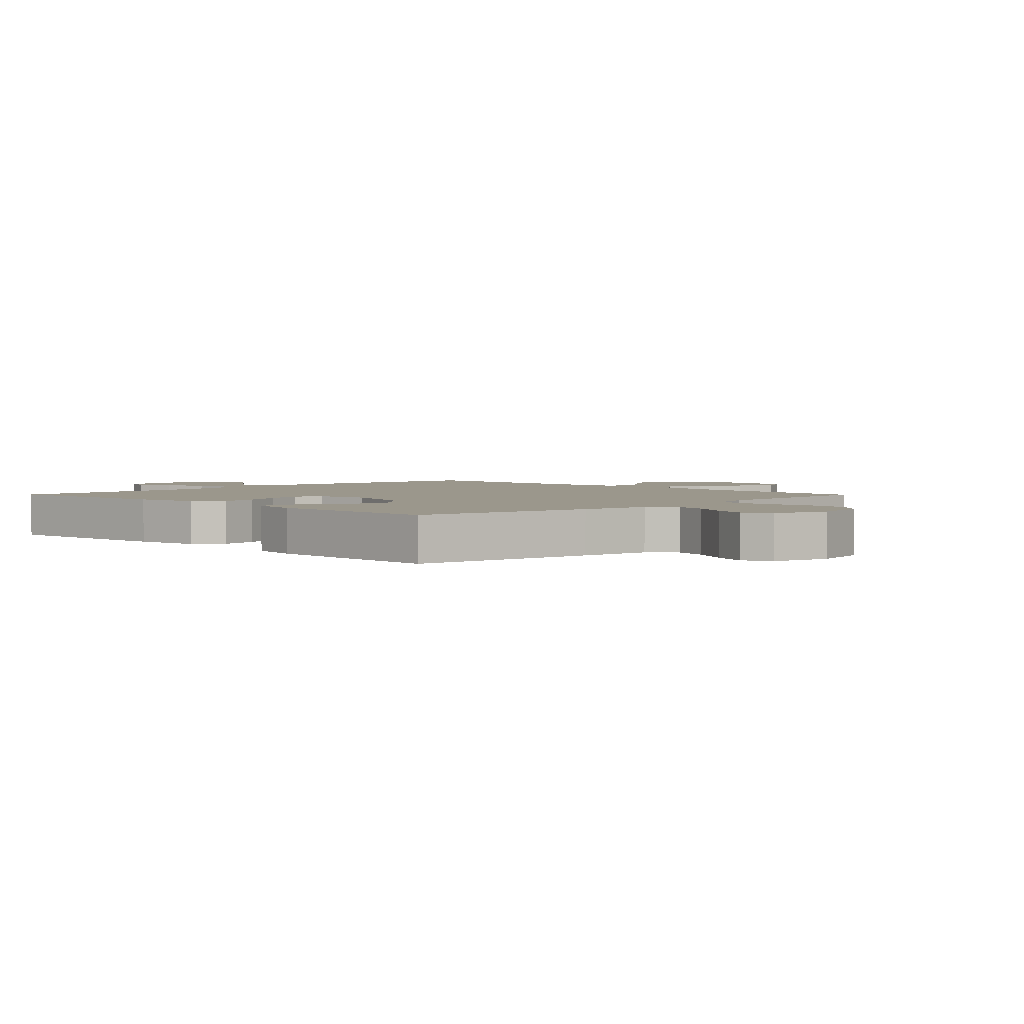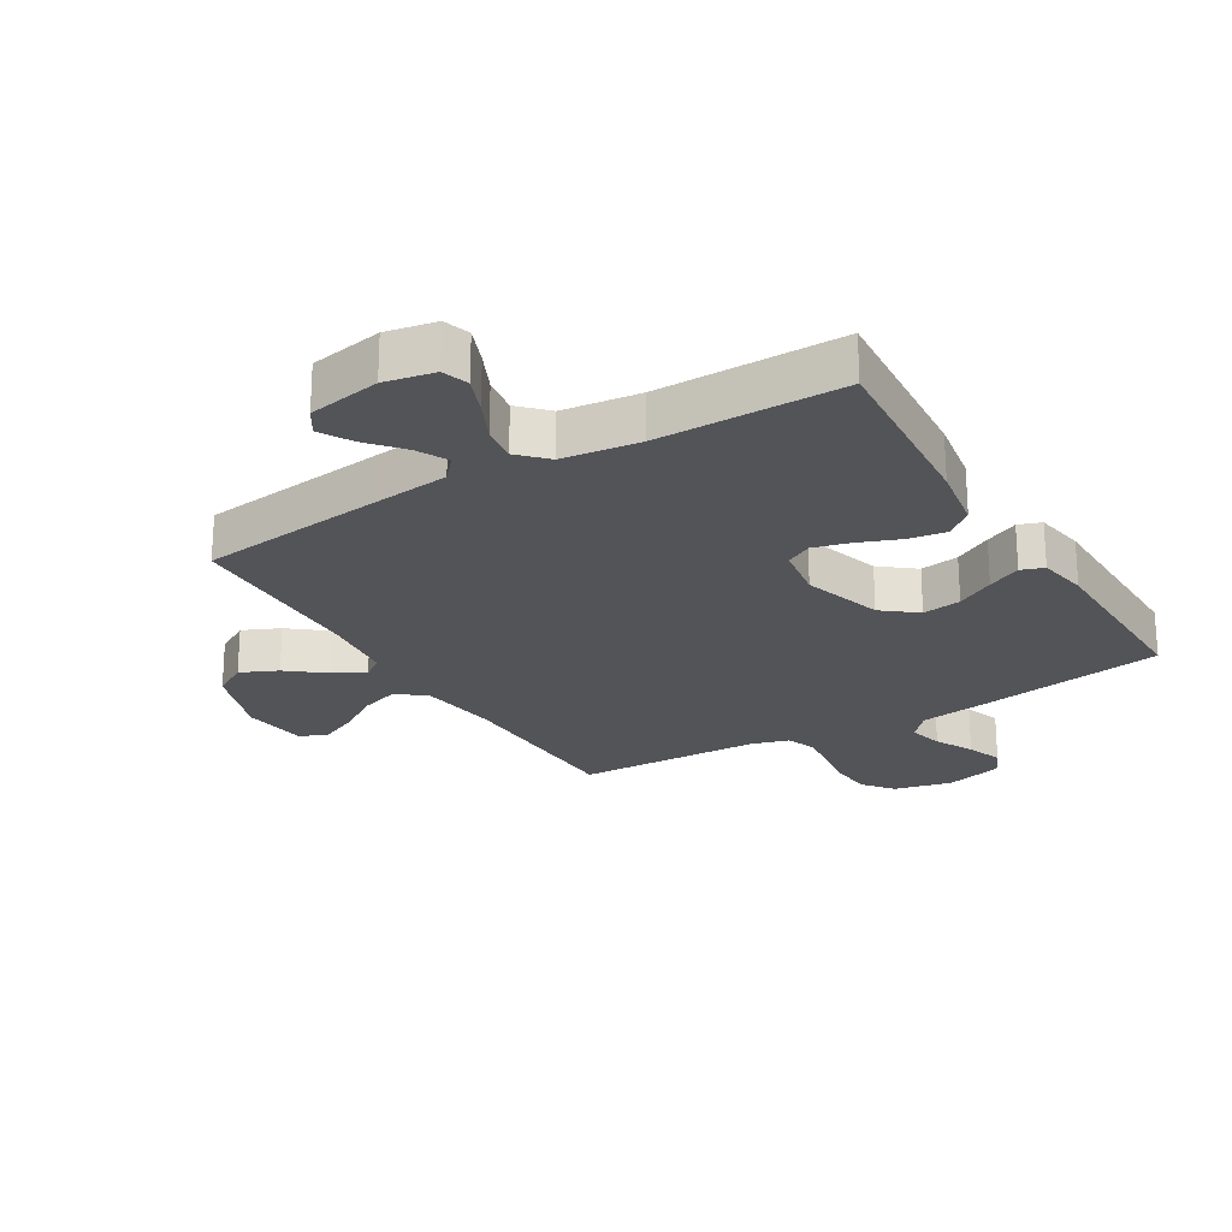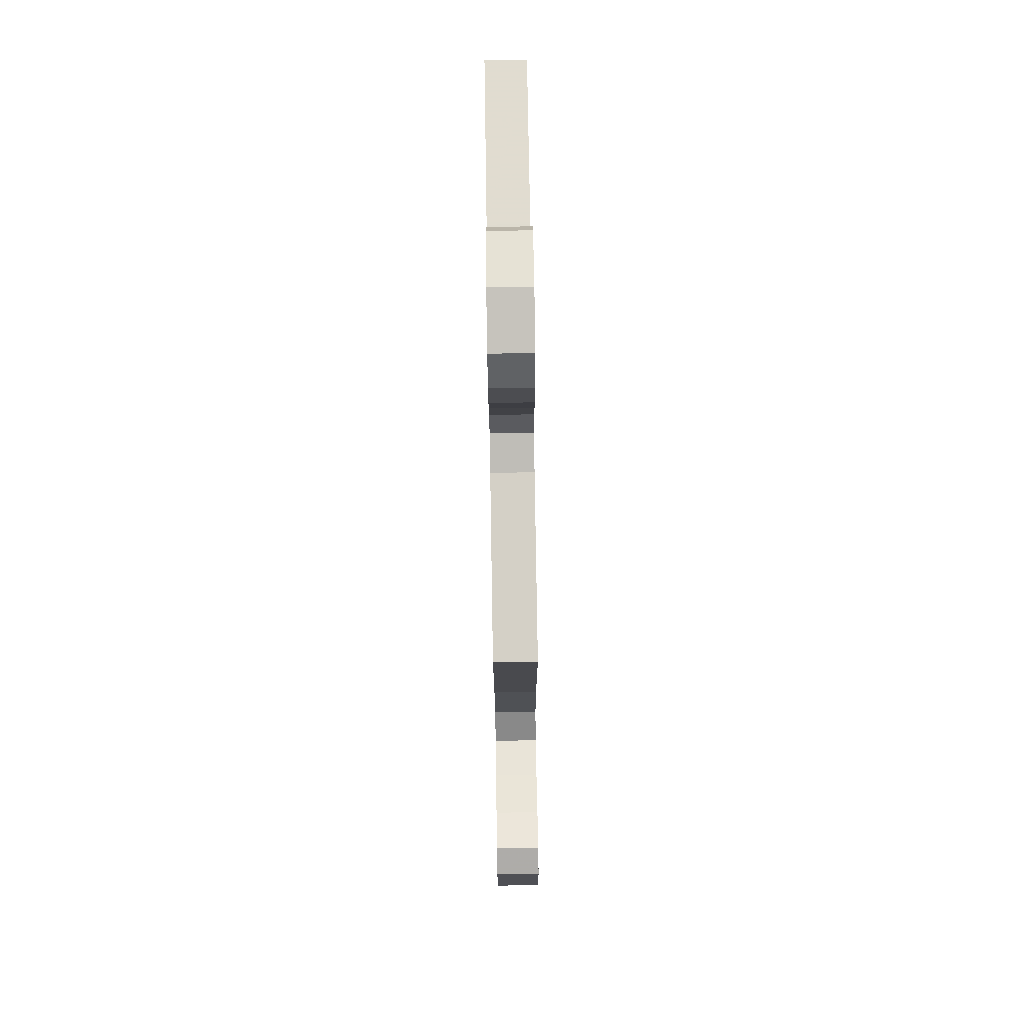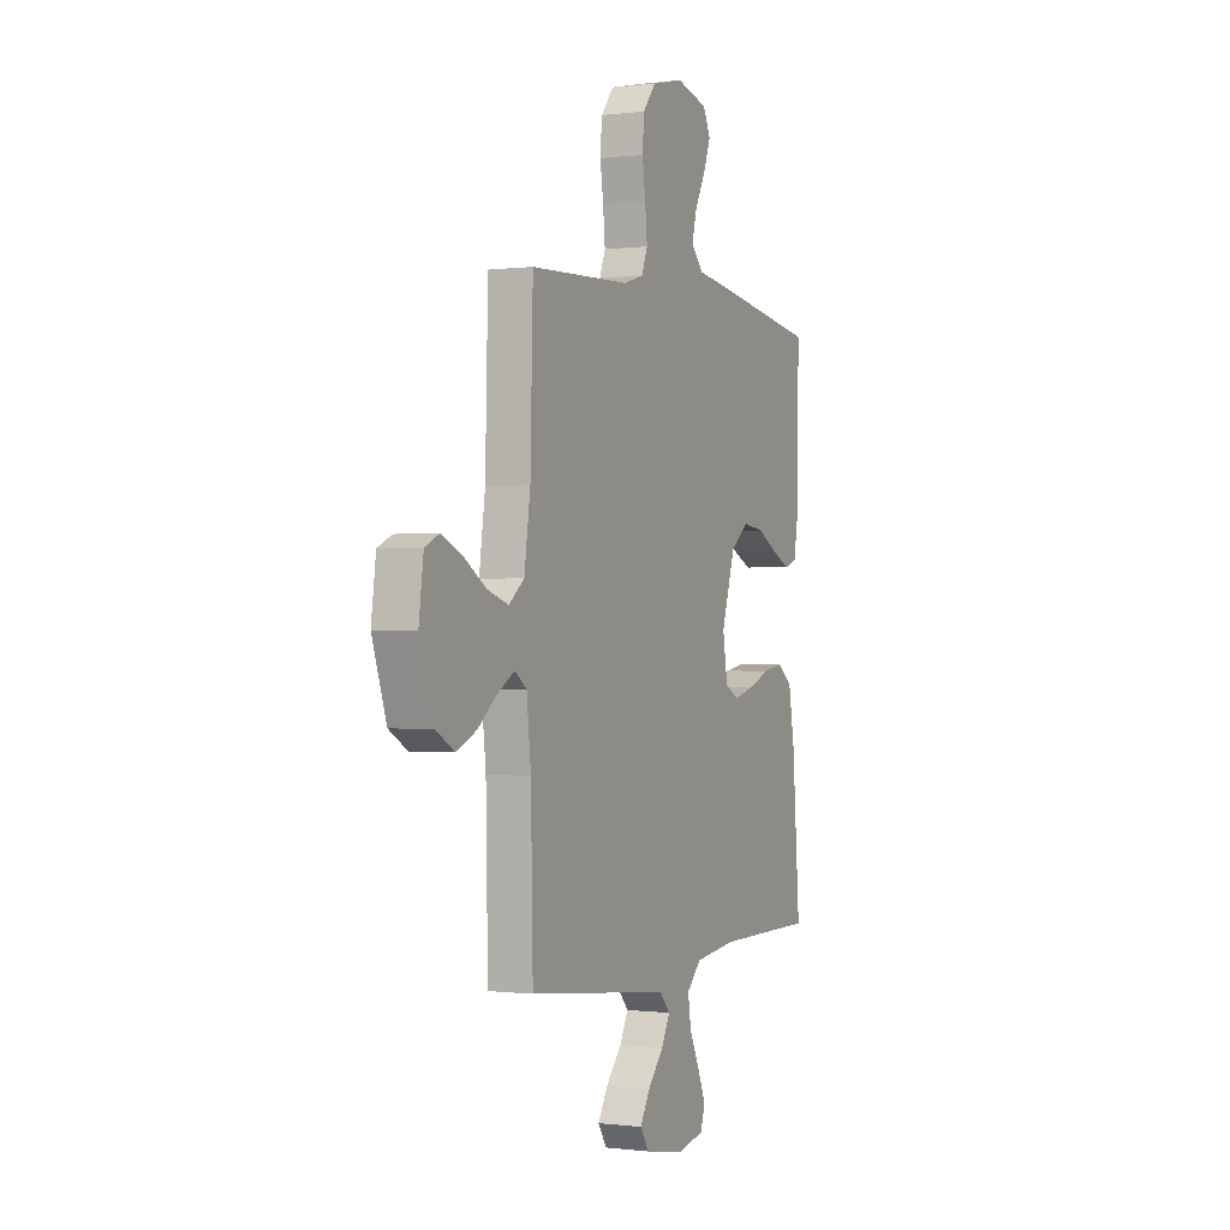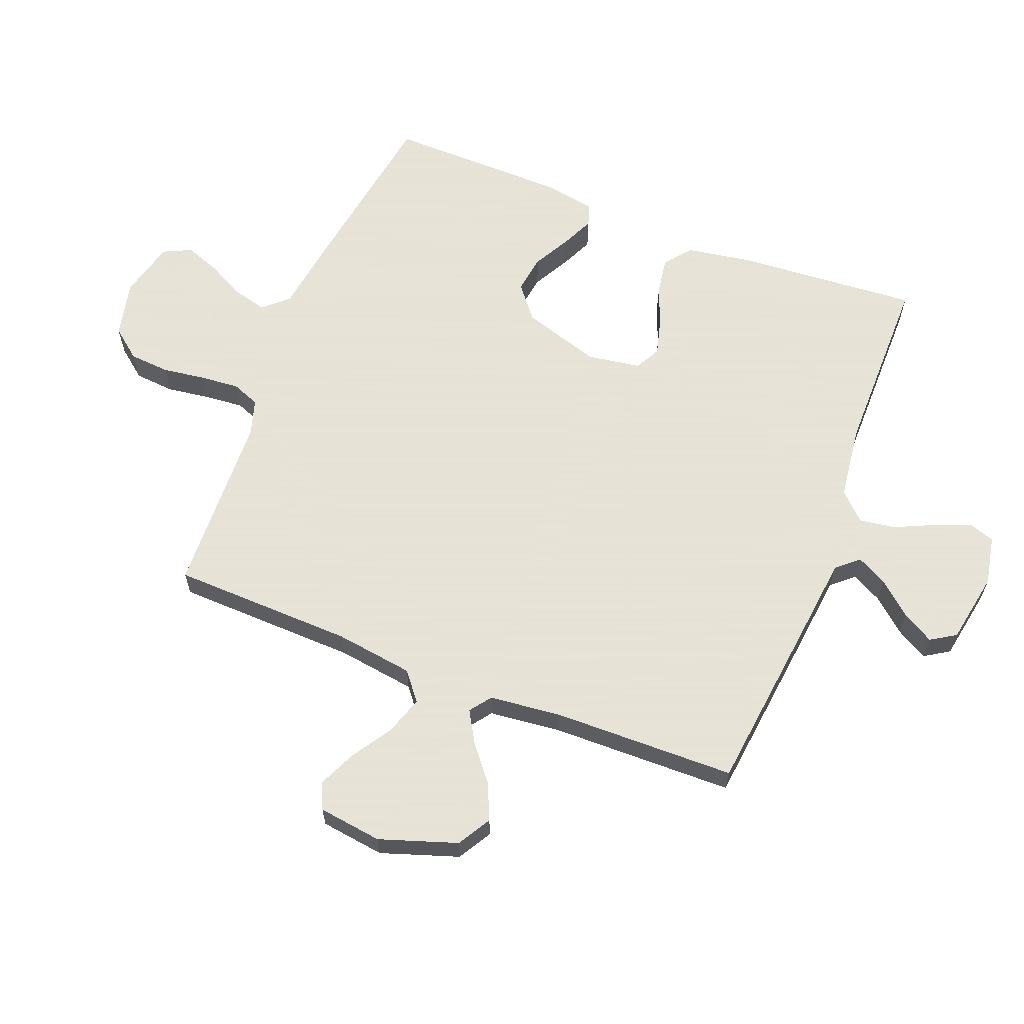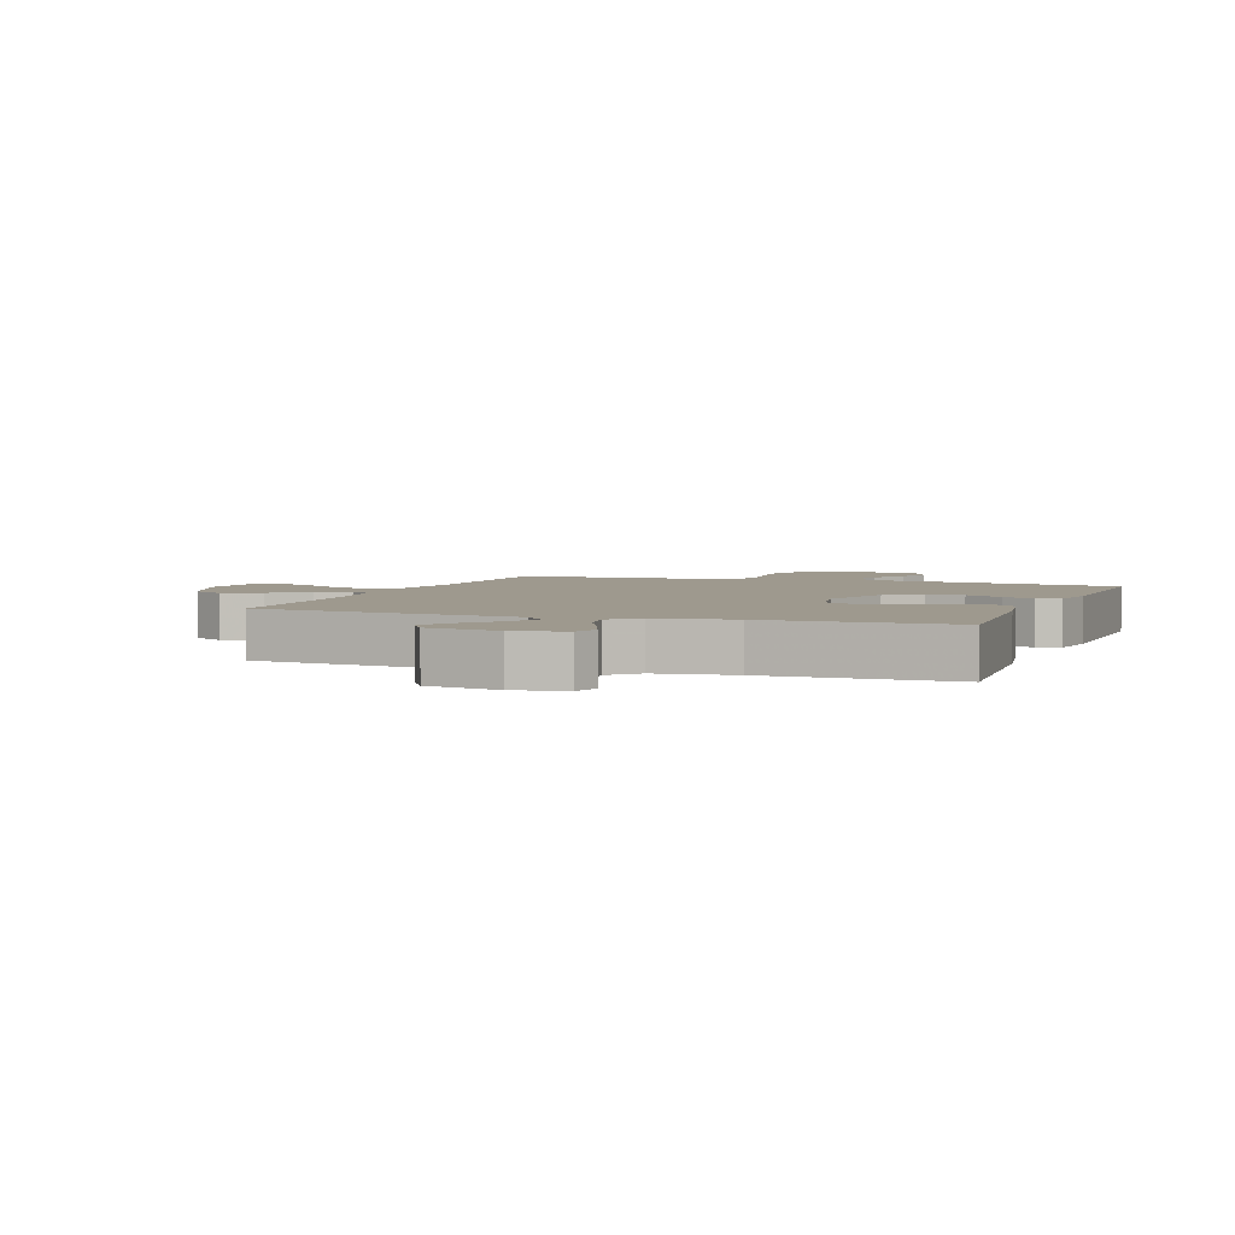
<metadata>
{"format":"obj","ext":"obj","renderer":"f3d","projection":"perspective","resolution":1024,"background":"white","views":[{"elev":2.8,"azim":-44.6,"up":"+Y"},{"elev":-23.5,"azim":-148.9,"up":"+Y"},{"elev":78.1,"azim":89.1,"up":"+Z"},{"elev":-0.3,"azim":115.2,"up":"+Z"},{"elev":62.8,"azim":111.5,"up":"+Y"},{"elev":3.5,"azim":-159.9,"up":"+Y"}]}
</metadata>
<code>
v -0.5 0.07 -0.5
v -0.477 0.07 -0.2
v -0.459 0.07 -0.093
v -0.415 0.07 -0.058
v -0.354 0.07 -0.068
v -0.288 0.07 -0.094
v -0.228 0.07 -0.11
v -0.186 0.07 -0.088
v -0.172 0.07 0
v -0.212 0.07 0.129
v -0.267 0.07 0.173
v -0.33 0.07 0.164
v -0.391 0.07 0.131
v -0.445 0.07 0.106
v -0.482 0.07 0.119
v -0.496 0.07 0.2
v -0.5 0.07 0.5
v -0.2 0.07 0.546
v -0.085 0.07 0.562
v -0.049 0.07 0.602
v -0.063 0.07 0.658
v -0.095 0.07 0.72
v -0.116 0.07 0.778
v -0.094 0.07 0.824
v 0 0.07 0.848
v 0.094 0.07 0.826
v 0.133 0.07 0.777
v 0.138 0.07 0.711
v 0.128 0.07 0.641
v 0.122 0.07 0.576
v 0.14 0.07 0.53
v 0.2 0.07 0.512
v 0.5 0.07 0.5
v 0.508 0.07 0.2
v 0.526 0.07 0.071
v 0.572 0.07 0.034
v 0.634 0.07 0.054
v 0.702 0.07 0.097
v 0.764 0.07 0.125
v 0.807 0.07 0.105
v 0.821 0.07 0
v 0.778 0.07 -0.127
v 0.723 0.07 -0.159
v 0.663 0.07 -0.132
v 0.605 0.07 -0.085
v 0.554 0.07 -0.055
v 0.519 0.07 -0.081
v 0.506 0.07 -0.2
v 0.5 0.07 -0.5
v 0.2 0.07 -0.534
v 0.073 0.07 -0.548
v 0.041 0.07 -0.584
v 0.067 0.07 -0.634
v 0.114 0.07 -0.689
v 0.144 0.07 -0.741
v 0.118 0.07 -0.782
v 0 0.07 -0.803
v -0.081 0.07 -0.787
v -0.095 0.07 -0.744
v -0.071 0.07 -0.684
v -0.041 0.07 -0.62
v -0.032 0.07 -0.561
v -0.075 0.07 -0.517
v -0.2 0.07 -0.501
v -0.5 0 -0.5
v -0.477 0 -0.2
v -0.459 0 -0.093
v -0.415 0 -0.058
v -0.354 0 -0.068
v -0.288 0 -0.094
v -0.228 0 -0.11
v -0.186 0 -0.088
v -0.172 0 0
v -0.212 0 0.129
v -0.267 0 0.173
v -0.33 0 0.164
v -0.391 0 0.131
v -0.445 0 0.106
v -0.482 0 0.119
v -0.496 0 0.2
v -0.5 0 0.5
v -0.2 0 0.546
v -0.085 0 0.562
v -0.049 0 0.602
v -0.063 0 0.658
v -0.095 0 0.72
v -0.116 0 0.778
v -0.094 0 0.824
v 0 0 0.848
v 0.094 0 0.826
v 0.133 0 0.777
v 0.138 0 0.711
v 0.128 0 0.641
v 0.122 0 0.576
v 0.14 0 0.53
v 0.2 0 0.512
v 0.5 0 0.5
v 0.508 0 0.2
v 0.526 0 0.071
v 0.572 0 0.034
v 0.634 0 0.054
v 0.702 0 0.097
v 0.764 0 0.125
v 0.807 0 0.105
v 0.821 0 0
v 0.778 0 -0.127
v 0.723 0 -0.159
v 0.663 0 -0.132
v 0.605 0 -0.085
v 0.554 0 -0.055
v 0.519 0 -0.081
v 0.506 0 -0.2
v 0.5 0 -0.5
v 0.2 0 -0.534
v 0.073 0 -0.548
v 0.041 0 -0.584
v 0.067 0 -0.634
v 0.114 0 -0.689
v 0.144 0 -0.741
v 0.118 0 -0.782
v 0 0 -0.803
v -0.081 0 -0.787
v -0.095 0 -0.744
v -0.071 0 -0.684
v -0.041 0 -0.62
v -0.032 0 -0.561
v -0.075 0 -0.517
v -0.2 0 -0.501
f 58 59 60 61
f 56 57 58 61
f 56 61 62
f 53 54 55 56
f 52 53 56 62
f 51 52 62 63
f 48 49 50 51
f 47 48 51 63
f 42 43 44 45
f 42 45 46
f 41 42 46
f 40 41 46
f 37 38 39 40
f 36 37 40 46
f 35 36 46 47
f 32 33 34
f 31 32 34 35
f 26 27 28 29
f 26 29 30
f 25 26 30
f 24 25 30 31
f 21 22 23 24
f 20 21 24 31
f 16 17 18 19
f 14 15 16 19
f 12 13 14 19
f 11 12 19 20
f 10 11 20 31
f 3 4 5 6
f 3 6 7
f 64 1 2 3
f 64 3 7
f 63 64 7 8
f 47 63 8 9
f 31 35 47
f 9 10 31 47
f 125 124 123 122
f 125 122 121 120
f 126 125 120
f 120 119 118 117
f 126 120 117 116
f 127 126 116 115
f 115 114 113 112
f 127 115 112 111
f 109 108 107 106
f 110 109 106
f 110 106 105
f 110 105 104
f 104 103 102 101
f 110 104 101 100
f 111 110 100 99
f 98 97 96
f 99 98 96 95
f 93 92 91 90
f 94 93 90
f 94 90 89
f 95 94 89 88
f 88 87 86 85
f 95 88 85 84
f 83 82 81 80
f 83 80 79 78
f 83 78 77 76
f 84 83 76 75
f 95 84 75 74
f 70 69 68 67
f 71 70 67
f 67 66 65 128
f 71 67 128
f 72 71 128 127
f 73 72 127 111
f 111 99 95
f 111 95 74 73
f 1 65 66 2
f 2 66 67 3
f 3 67 68 4
f 4 68 69 5
f 5 69 70 6
f 6 70 71 7
f 7 71 72 8
f 8 72 73 9
f 9 73 74 10
f 10 74 75 11
f 11 75 76 12
f 12 76 77 13
f 13 77 78 14
f 14 78 79 15
f 15 79 80 16
f 16 80 81 17
f 17 81 82 18
f 18 82 83 19
f 19 83 84 20
f 20 84 85 21
f 21 85 86 22
f 22 86 87 23
f 23 87 88 24
f 24 88 89 25
f 25 89 90 26
f 26 90 91 27
f 27 91 92 28
f 28 92 93 29
f 29 93 94 30
f 30 94 95 31
f 31 95 96 32
f 32 96 97 33
f 33 97 98 34
f 34 98 99 35
f 35 99 100 36
f 36 100 101 37
f 37 101 102 38
f 38 102 103 39
f 39 103 104 40
f 40 104 105 41
f 41 105 106 42
f 42 106 107 43
f 43 107 108 44
f 44 108 109 45
f 45 109 110 46
f 46 110 111 47
f 47 111 112 48
f 48 112 113 49
f 49 113 114 50
f 50 114 115 51
f 51 115 116 52
f 52 116 117 53
f 53 117 118 54
f 54 118 119 55
f 55 119 120 56
f 56 120 121 57
f 57 121 122 58
f 58 122 123 59
f 59 123 124 60
f 60 124 125 61
f 61 125 126 62
f 62 126 127 63
f 63 127 128 64
f 64 128 65 1

</code>
